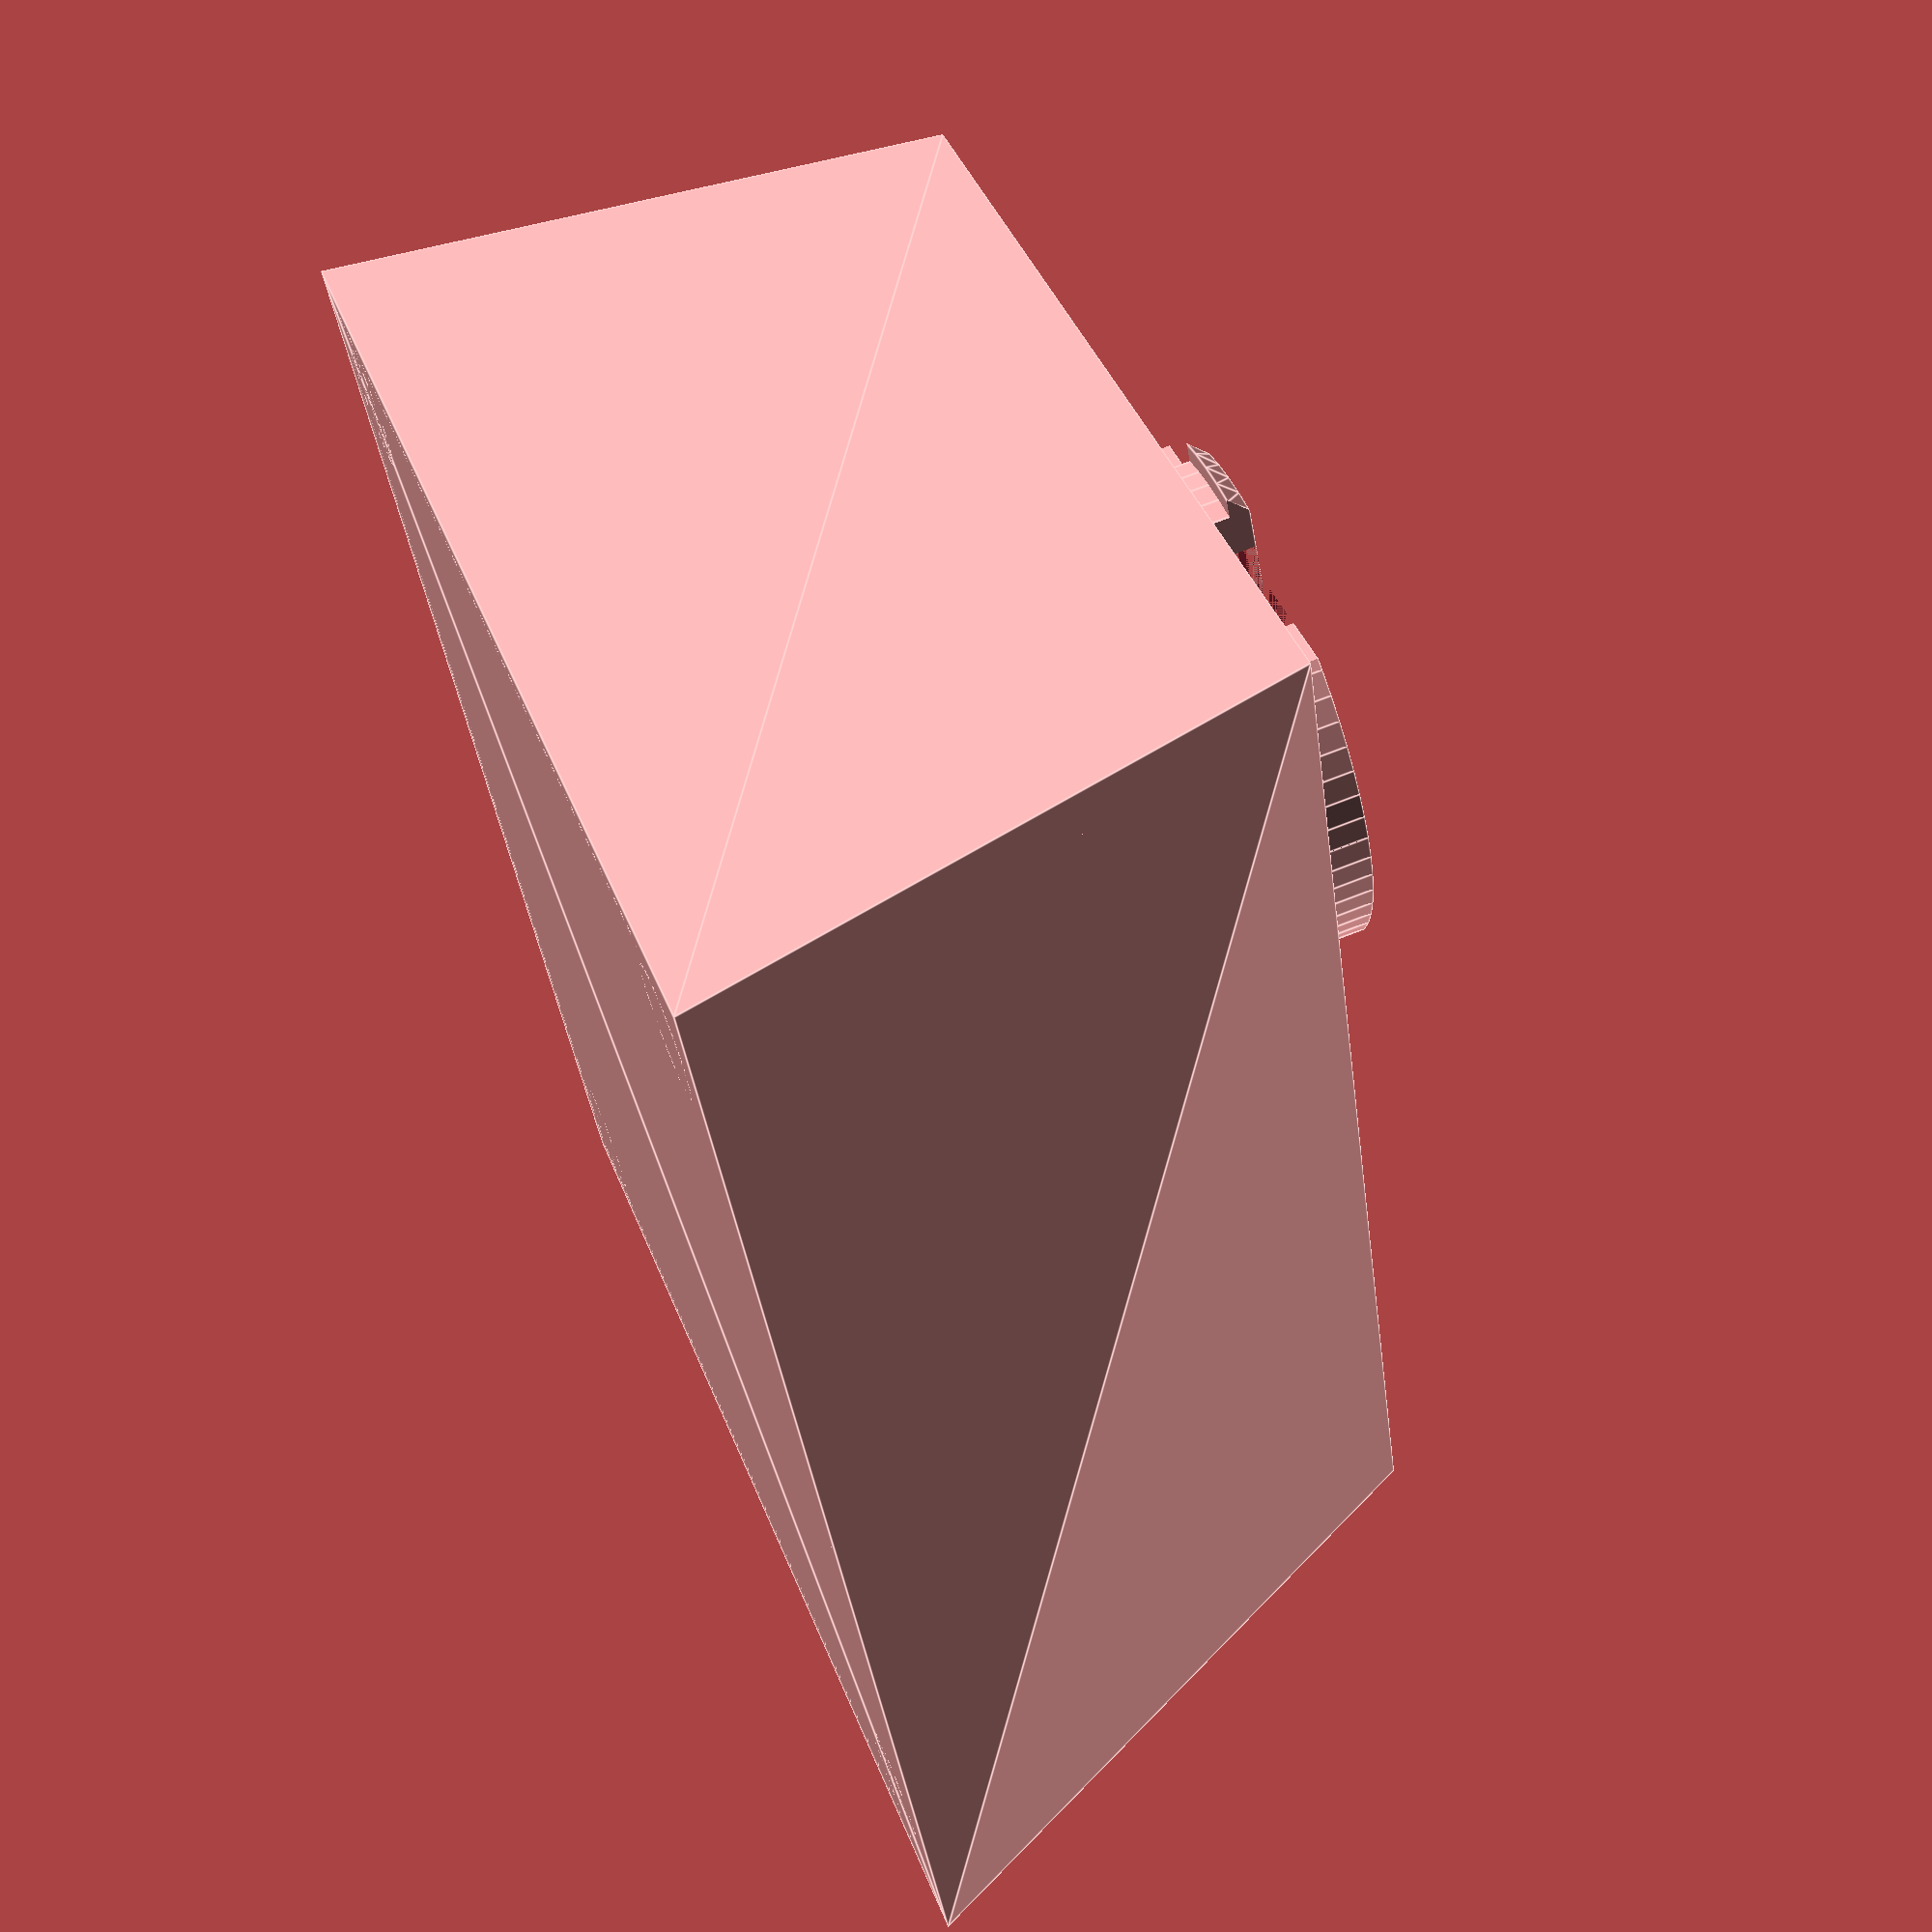
<openscad>
// Hoverlay II brighntness booster mk1
// licensed under GPL V3
// all infos at iamnotachoice.com/hoverlay-2
// all dimensions in mm

// BASIC CONFIGURATION

fan_size=60; // select your fan size here from 40, 60 or 80 (other values won't work!)

walls=1;	// thickness of printed walls
base=2;	// thickness of printed baseplate (must be a bit thicker because we're printing bridges here)
fan_dist=30;	// distance between fan and hoverlay side panel
fan_screw_diameter=2.5; // how large are your screws
fan_screw_length=8;	// how long are your screws (should be 8mm screws)
fan_screw_nipple_diameter=6; // how strong are the screw nipples ;)
fan_screw_nipple_length=fan_dist;
tube_walls=2;
tube_length=3.5;

// EXTENDED CONFIGURATION

hole_diameter=25;
snappy_diameter=27;
snappy_width=5;
snappy_clearance=1;
snappy_bendable=38;

// CONSTANTS

fan_screw_dist_80mm=71.5;
fan_screw_dist_60mm=50;
fan_screw_dist_40mm=32;

housing_p0_40mm=[-17.014,20,0];
housing_p1_40mm=[17.014,20,0];
housing_p0_60mm=[-13.892,40,0];
housing_p1_60mm=[13.892,40,0];
housing_p0_80mm=[-10.77,60,0];
housing_p1_80mm=[10.77,60,0];
housing_p2=[23.259,-20,0];
housing_p3=[-23.259,-20,0];

// PREPROCESSING

housing_p0i_40mm=[housing_p0_40mm[0]+walls,housing_p0_40mm[1]-walls,base];
housing_p1i_40mm=[housing_p1_40mm[0]-walls,housing_p1_40mm[1]-walls,base];

housing_p0i_60mm=[housing_p0_60mm[0]+walls,housing_p0_60mm[1]-walls,base];
housing_p1i_60mm=[housing_p1_60mm[0]-walls,housing_p1_60mm[1]-walls,base];

housing_p0i_80mm=[housing_p0_80mm[0]+walls,housing_p0_80mm[1]-walls,base];
housing_p1i_80mm=[housing_p1_80mm[0]-walls,housing_p1_80mm[1]-walls,base];

housing_p2i=[housing_p2[0]-walls,housing_p2[1]+walls,base];
housing_p3i=[housing_p3[0]+walls,housing_p3[1]+walls,base];

fan_center=[(housing_p2[0]+housing_p3[0])/2,(housing_p2[1]+housing_p3[1])/2+fan_size/2,fan_dist];

fan_p0=[fan_center[0]-fan_size/2,fan_center[1]+fan_size/2,fan_center[2]];
fan_p1=[fan_center[0]+fan_size/2,fan_center[1]+fan_size/2,fan_center[2]];
fan_p2=[fan_center[0]+fan_size/2,fan_center[1]-fan_size/2,fan_center[2]];
fan_p3=[fan_center[0]-fan_size/2,fan_center[1]-fan_size/2,fan_center[2]];

fan_p0i=[fan_center[0]-fan_size/2+walls,fan_center[1]+fan_size/2-walls,fan_center[2]];
fan_p1i=[fan_center[0]+fan_size/2-walls,fan_center[1]+fan_size/2-walls,fan_center[2]];
fan_p2i=[fan_center[0]+fan_size/2-walls,fan_center[1]-fan_size/2+walls,fan_center[2]];
fan_p3i=[fan_center[0]-fan_size/2+walls,fan_center[1]-fan_size/2+walls,fan_center[2]];

// TEH CODE

module tube_cutout(){
	translate([0,0,base/2])
		cylinder(r=hole_diameter/2-tube_walls,h=base,center=true, $fn=64);
}

module tube(){
	translate([0,0,-tube_length/2-walls/2])
			intersection(){
				difference(){
					cylinder(r=hole_diameter/2,h=tube_length+walls,center=true, $fn=64);
					cylinder(r=hole_diameter/2-tube_walls,h=tube_length+walls,center=true, $fn=64);
				}
			cube([hole_diameter,2/3*hole_diameter,tube_length+walls],center=true);
		}
}

module snappy(){
		intersection(){
			union(){
				translate([0,0,-tube_length-walls/2])
					difference(){
						cylinder(r1=hole_diameter/2,r2=snappy_diameter/2,h=walls,center=true, $fn=64);
						cylinder(r=hole_diameter/2-tube_walls,h=walls,center=true, $fn=64);
					}
				translate([0,0,-tube_length/2-walls/2])
					difference(){
						cylinder(r=hole_diameter/2,h=tube_length+walls,center=true, $fn=64);
						cylinder(r=hole_diameter/2-tube_walls,h=tube_length+walls,center=true, $fn=64);
					}
			}
			translate([0,0,-tube_length/2-walls/2])
			cube([snappy_width,snappy_diameter,tube_length+walls],center=true);
		}
}

module snappy_cutout(){
	translate([snappy_width/2+snappy_clearance/2,0,base/2])
		cube([snappy_clearance,snappy_bendable,base],center=true);
	translate([-snappy_width/2-snappy_clearance/2,0,base/2])
		cube([snappy_clearance,snappy_bendable,base],center=true);
	
}


module duct(){
	difference(){
		union(){
			difference(){
				if (fan_size==40){
					difference(){
						outer_duct(housing_p0_40mm, housing_p1_40mm);
						inner_duct(housing_p0i_40mm, housing_p1i_40mm);
					}
				} else if (fan_size==60){
					difference(){
						outer_duct(housing_p0_60mm, housing_p1_60mm);
						inner_duct(housing_p0i_60mm, housing_p1i_60mm);
					}
				} else if (fan_size==80){
					difference(){
						outer_duct(housing_p0_80mm, housing_p1_80mm);
						inner_duct(housing_p0i_80mm, housing_p1i_80mm);
					}
				}
				tube_cutout();
				snappy_cutout();
			}
			if (fan_size==40){
				screw_nipples(fan_screw_dist_40mm);
			} else if (fan_size==60){
				screw_nipples(fan_screw_dist_60mm);
			} else if (fan_size==80){
				screw_nipples(fan_screw_dist_80mm);
			}
		}
		if (fan_size==40){
			screw_cutouts(fan_screw_dist_40mm);
		} else if (fan_size==60){
			screw_cutouts(fan_screw_dist_60mm);
		} else if (fan_size==80){
			screw_cutouts(fan_screw_dist_80mm);
		}
	}
}

module inner_duct(housing_p0i, housing_p1i){
	polyhedron(
		points=[
			housing_p0i,
			housing_p1i,
			housing_p2i,
			housing_p3i,
			fan_p0i,
			fan_p1i,
			fan_p2i,
			fan_p3i
		],
		faces=[
			[2,1,0], 	// mount
			[3,2,0],
			[4,5,6],		// fan
			[4,6,7],
			[0,4,3],		// left
			[3,4,7],
			[2,5,1],		// right
			[6,5,2],
			[0,1,4],		// top
			[5,4,1],
			[2,3,7],		// bottom
			[2,7,6]
		]
	);
}

module outer_duct(housing_p0, housing_p1){
	polyhedron(
		points=[
			housing_p0,
			housing_p1,
			housing_p2,
			housing_p3,
			fan_p0,
			fan_p1,
			fan_p2,
			fan_p3
		],
		faces=[
			[2,1,0], 	// mount
			[3,2,0],
			[4,5,6],		// fan
			[4,6,7],
			[0,4,3],		// left
			[3,4,7],
			[2,5,1],		// right
			[6,5,2],
			[0,1,4],		// top
			[5,4,1],
			[2,3,7],		// bottom
			[2,7,6]
		]
	);
}

module screw_cutouts(fan_screw_dist){
	intersection(){
		if (fan_size==40){
			inner_duct(housing_p0i_40mm, housing_p1i_40mm);
		} else if (fan_size==60){
			inner_duct(housing_p0i_60mm, housing_p1i_60mm);
		} else if (fan_size==80){
			inner_duct(housing_p0i_80mm, housing_p1i_80mm);
		}
		union(){
			translate(fan_center){
				translate([-fan_screw_dist/2,fan_screw_dist/2,-fan_screw_length/2])
					cylinder(r=fan_screw_diameter/2, h=fan_screw_length, center=true, $fn=10);
				translate([fan_screw_dist/2,fan_screw_dist/2,-fan_screw_length/2])
					cylinder(r=fan_screw_diameter/2, h=fan_screw_length, center=true, $fn=10);
				translate([-fan_screw_dist/2,-fan_screw_dist/2,-fan_screw_length/2])
					cylinder(r=fan_screw_diameter/2, h=fan_screw_length, center=true, $fn=10);
				translate([fan_screw_dist/2,-fan_screw_dist/2,-fan_screw_length/2])
					cylinder(r=fan_screw_diameter/2, h=fan_screw_length, center=true, $fn=10);
			}
		}
	}
}
module screw_nipples(fan_screw_dist){
	intersection(){
		if (fan_size==40){
			inner_duct(housing_p0i_40mm, housing_p1i_40mm);
		} else if (fan_size==60){
			inner_duct(housing_p0i_60mm, housing_p1i_60mm);
		} else if (fan_size==80){
			inner_duct(housing_p0i_80mm, housing_p1i_80mm);
		}
		union(){
			translate(fan_center){
				translate([-fan_screw_dist/2,fan_screw_dist/2,-fan_screw_nipple_length/2])
					cylinder(r=fan_screw_nipple_diameter/2, h=fan_screw_nipple_length, center=true, $fn=20);
				translate([fan_screw_dist/2,fan_screw_dist/2,-fan_screw_nipple_length/2])
					cylinder(r=fan_screw_nipple_diameter/2, h=fan_screw_nipple_length, center=true, $fn=20);
				translate([-fan_screw_dist/2,-fan_screw_dist/2,-fan_screw_nipple_length/2])
					cylinder(r=fan_screw_nipple_diameter/2, h=fan_screw_nipple_length, center=true, $fn=20);
				translate([fan_screw_dist/2,-fan_screw_dist/2,-fan_screw_nipple_length/2])
					cylinder(r=fan_screw_nipple_diameter/2, h=fan_screw_nipple_length, center=true, $fn=20);
			}
		}
	}
}

module booster(){
	union(){
		duct();
		tube();
		snappy();
	}
}

rotate([0,180,0])
	booster();
</openscad>
<views>
elev=291.0 azim=208.3 roll=248.1 proj=p view=edges
</views>
